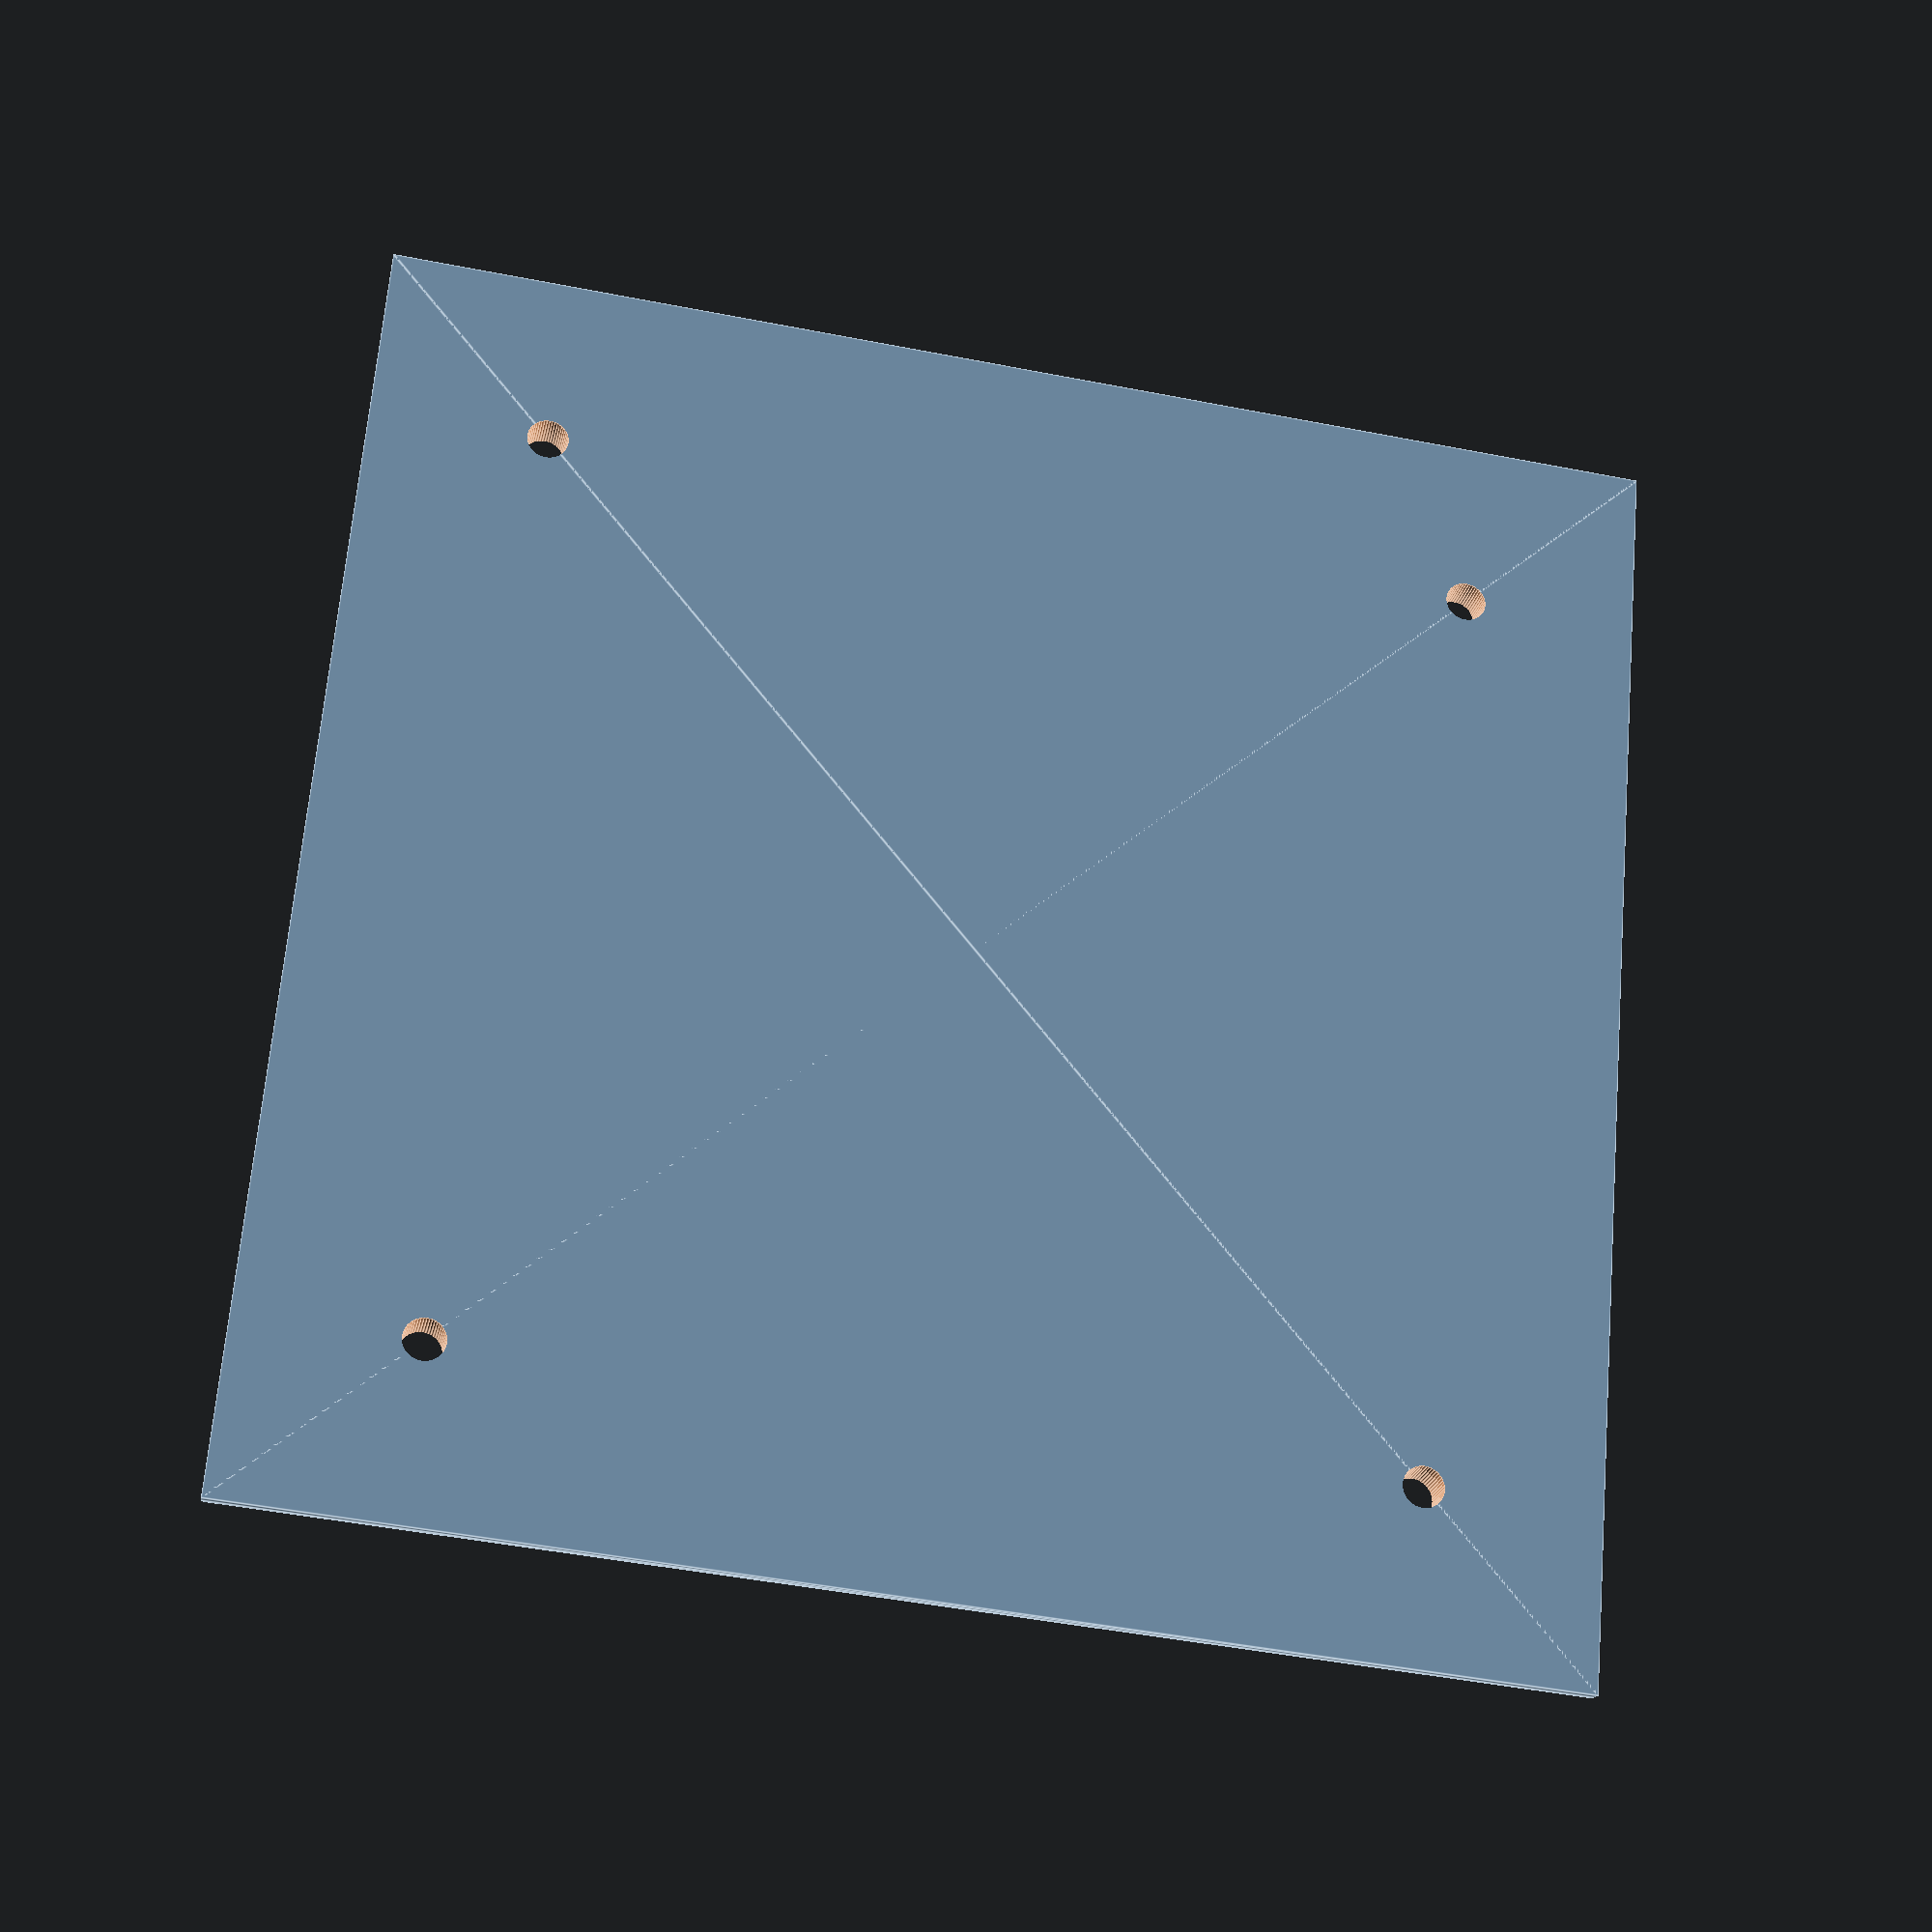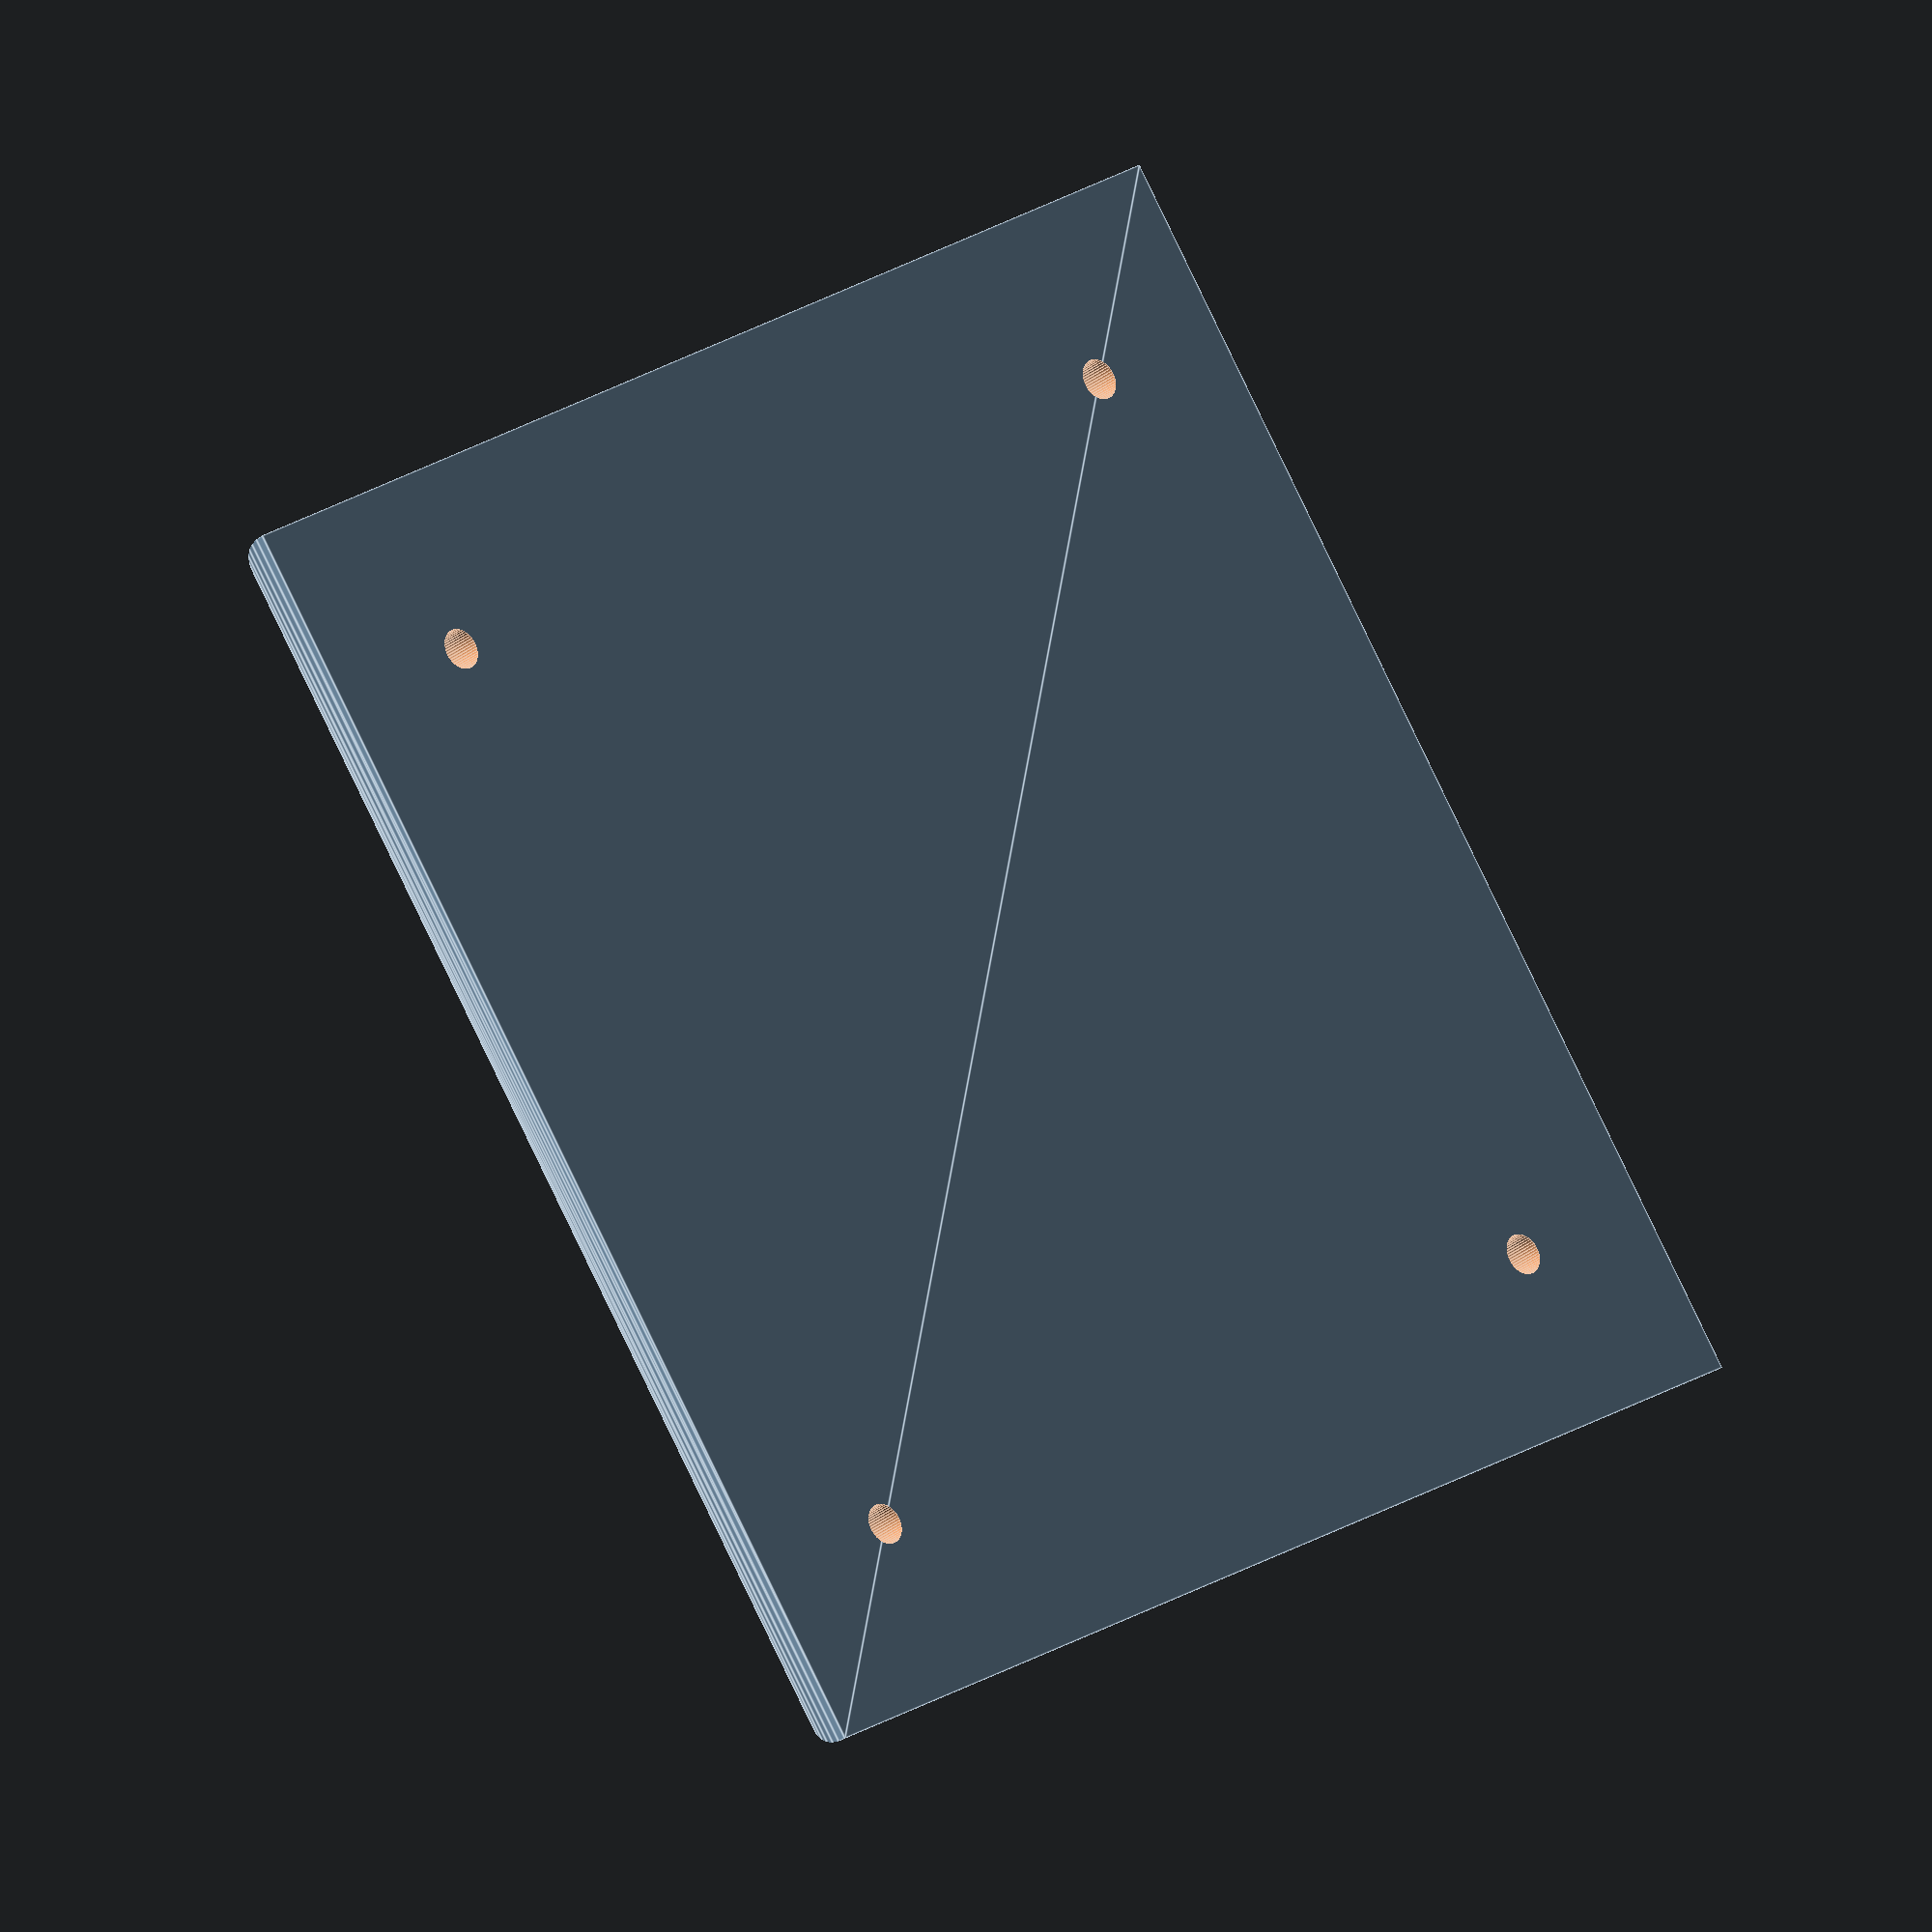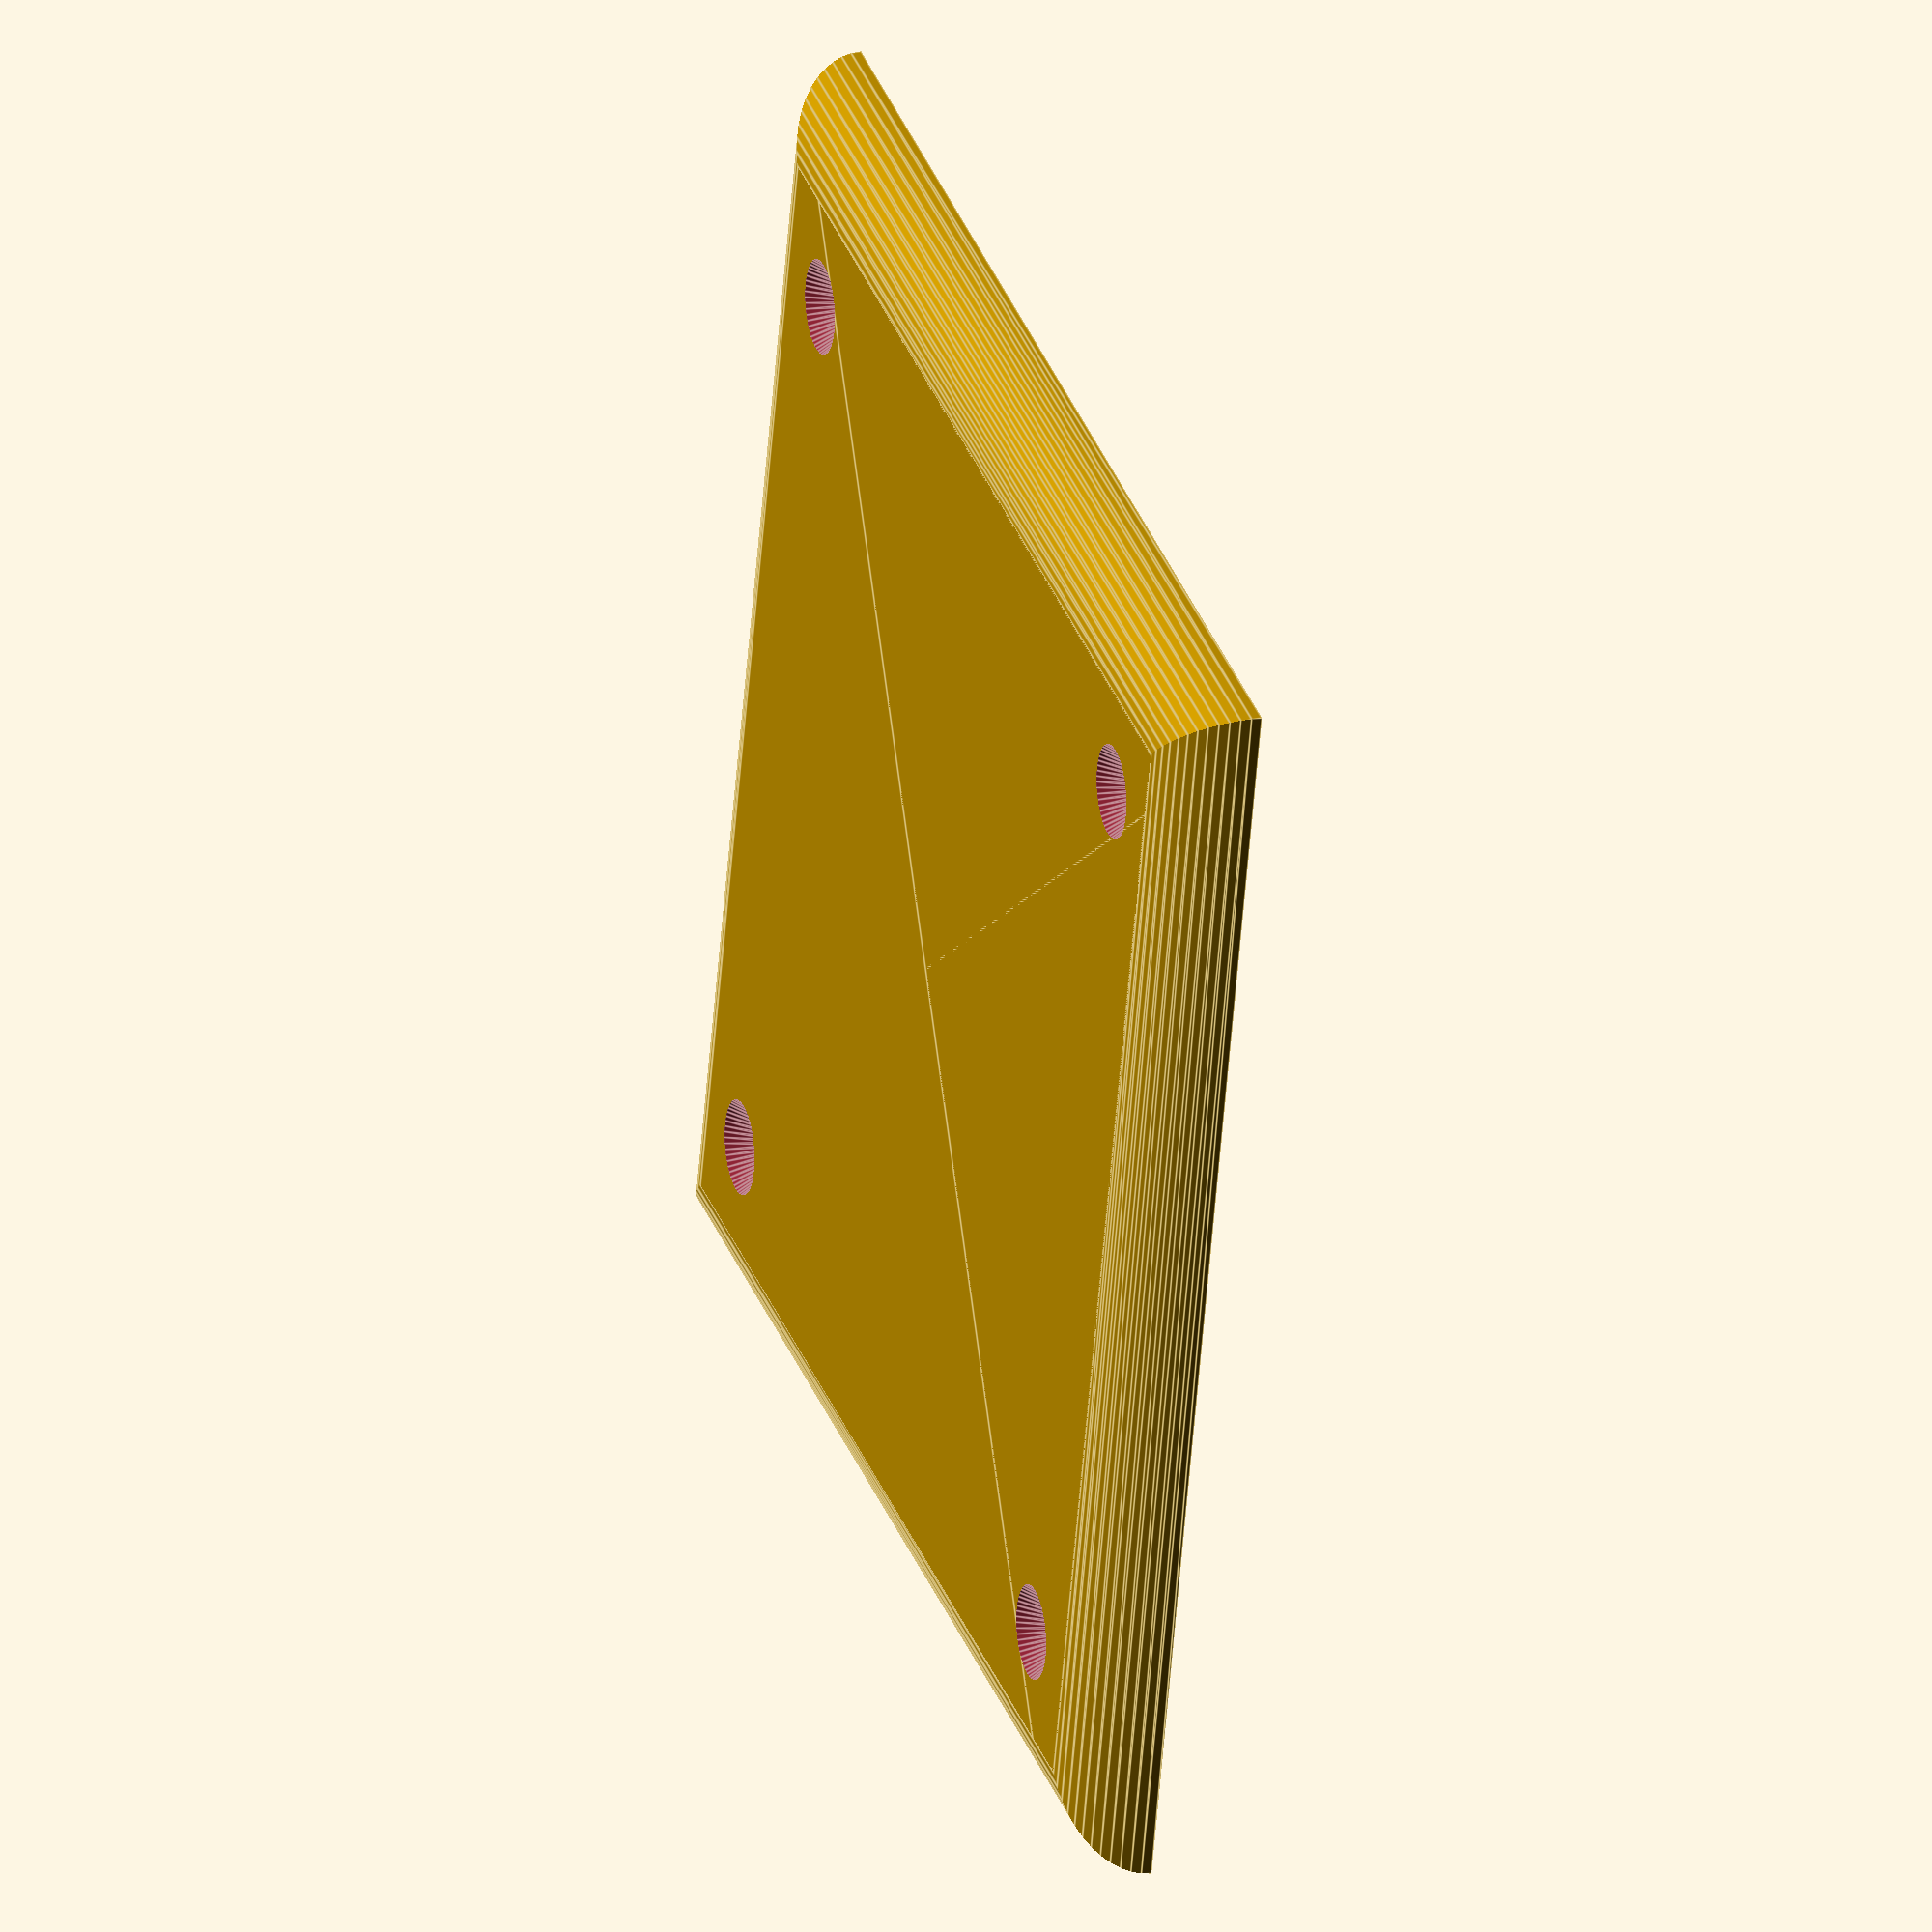
<openscad>
thick=7;
rad=thick/2;
fudge=0.1;
$fn=50;

difference(){
  intersection(){
    plate();
    rotate(90) plate();
  }
  for (ix=[-1,1],iy=[-1,1])
    translate([ix*80/2,iy*80/2,-thick-fudge/2]){
      cylinder(d=3.5,h=thick+fudge);
      cylinder(d1=8,d2=3.5,h=3.5);
  }
}
module plate(){
  rotate([90,0,0]) linear_extrude(110,center=true){
    difference(){
      hull() for (ix=[-1,1]) translate([ix*(110/2-rad*2),0]) circle(rad*2);
      translate([0,thick/2]) square([110,thick],true);
      }
    
  }
}

</openscad>
<views>
elev=203.1 azim=274.9 roll=191.8 proj=p view=edges
elev=205.6 azim=326.4 roll=218.1 proj=o view=edges
elev=164.7 azim=254.6 roll=288.1 proj=o view=edges
</views>
